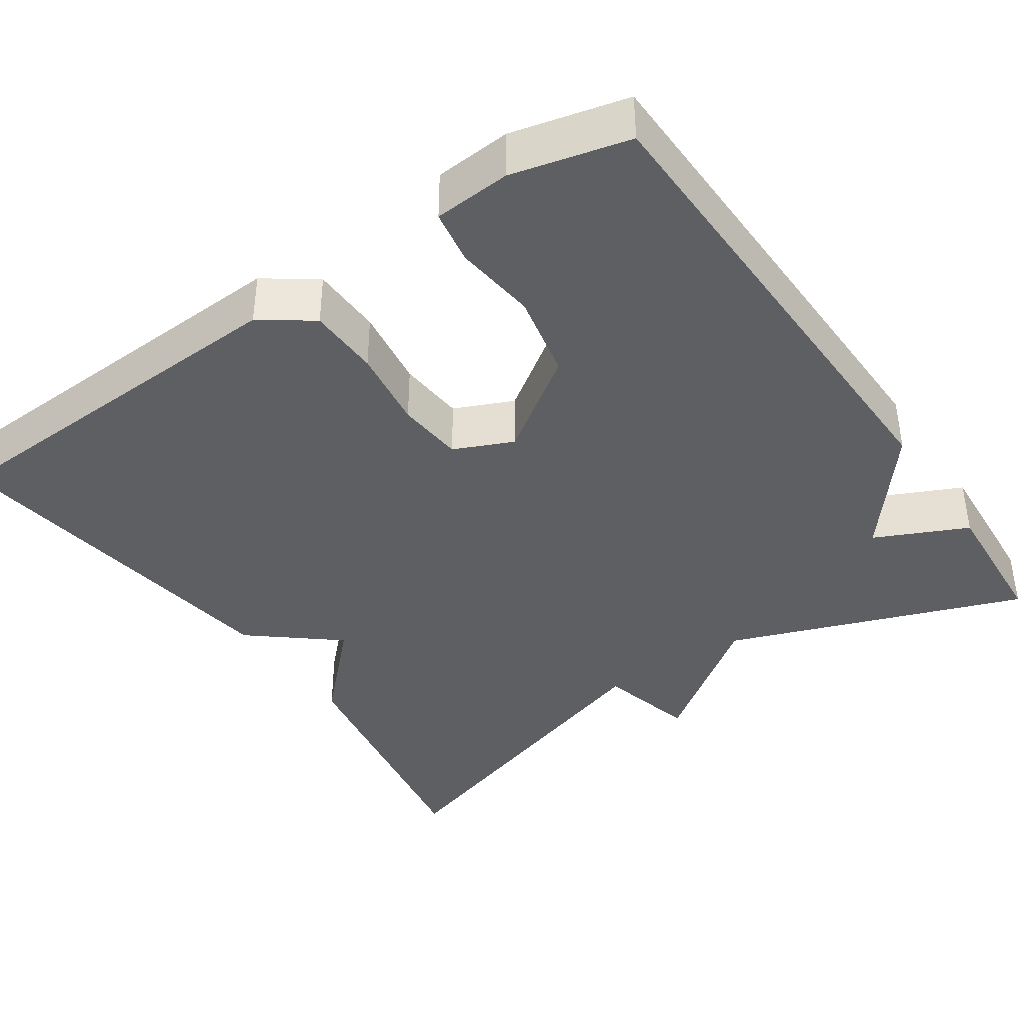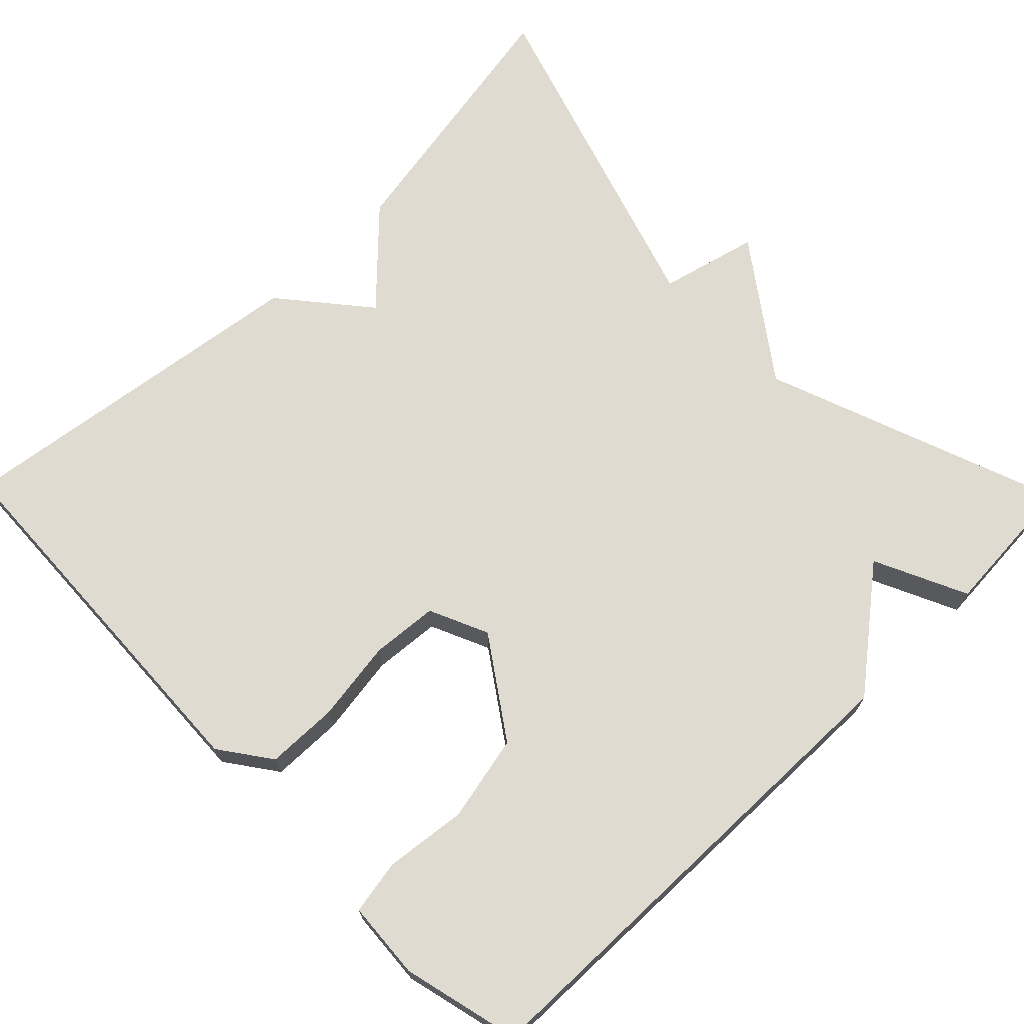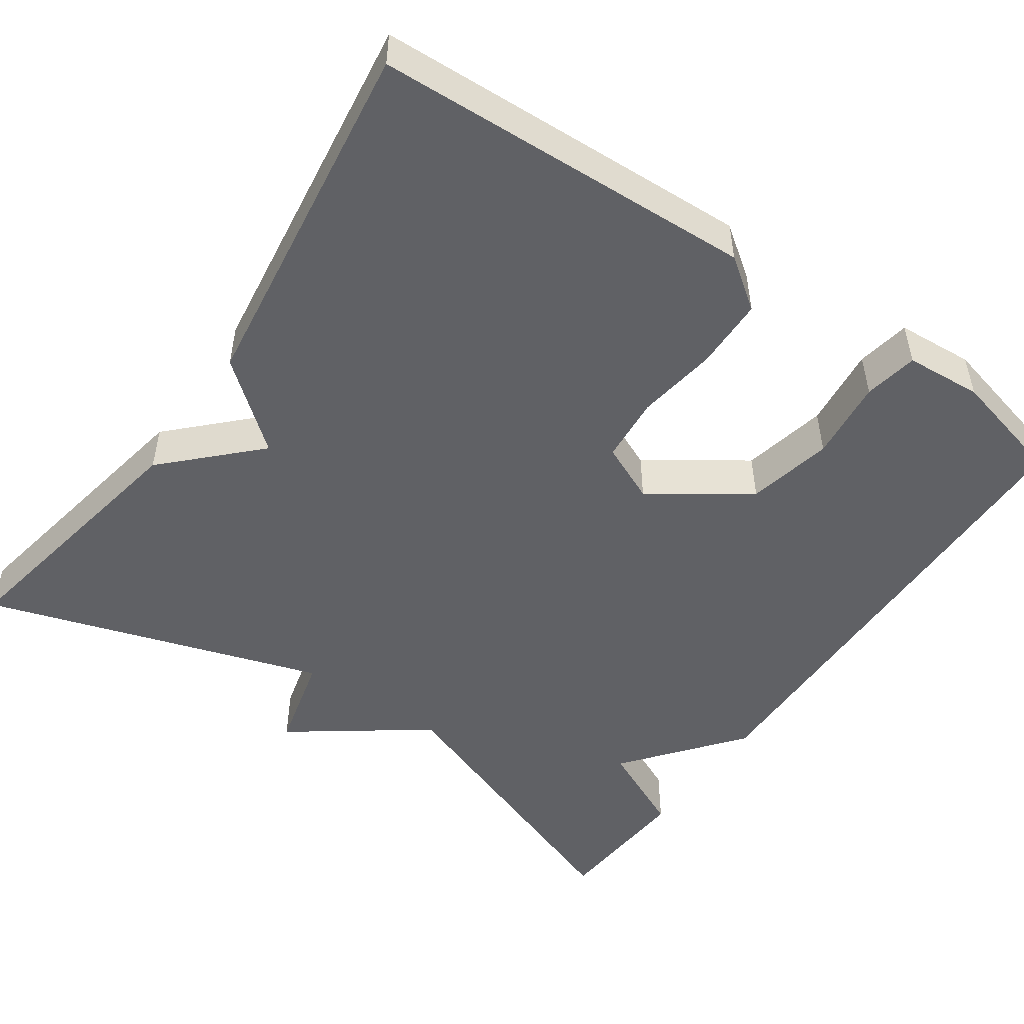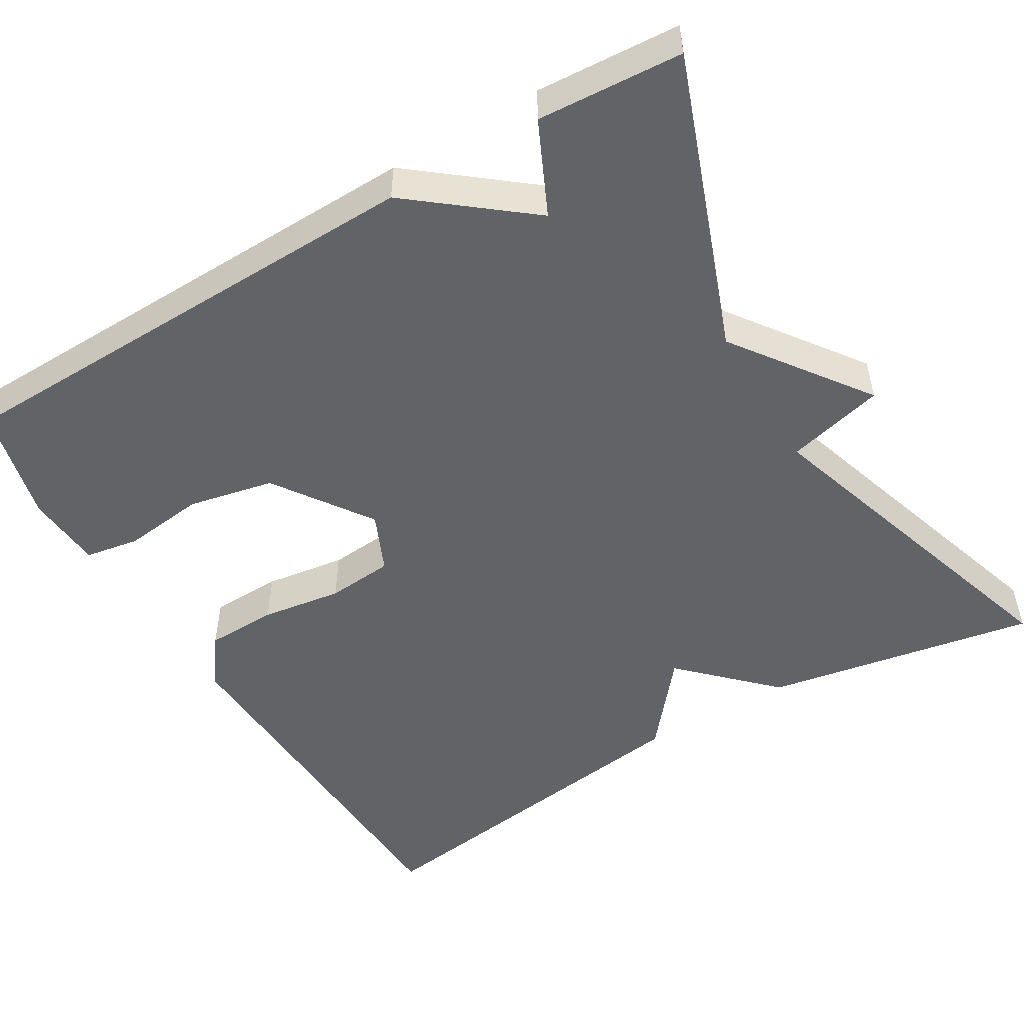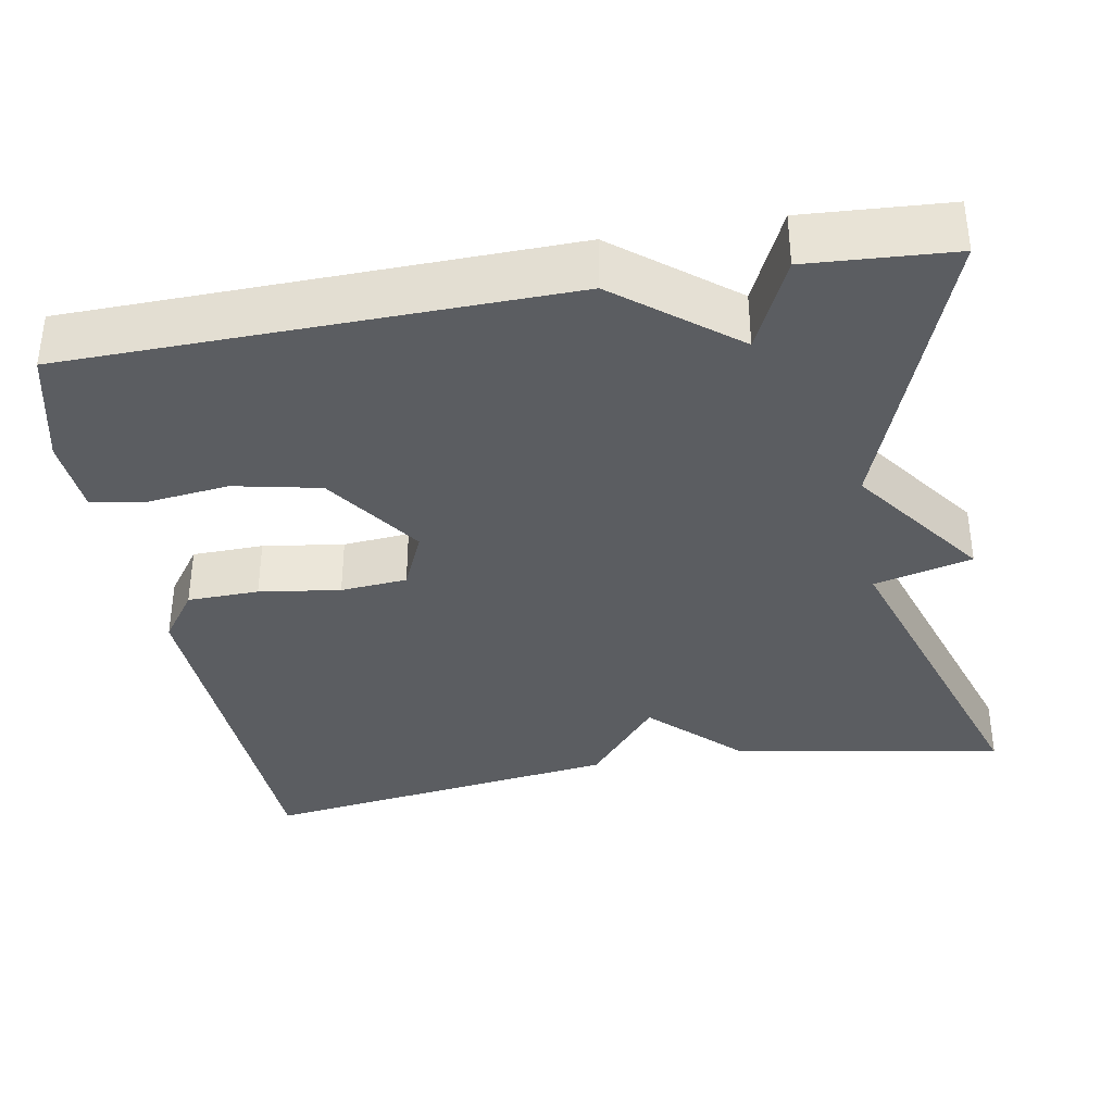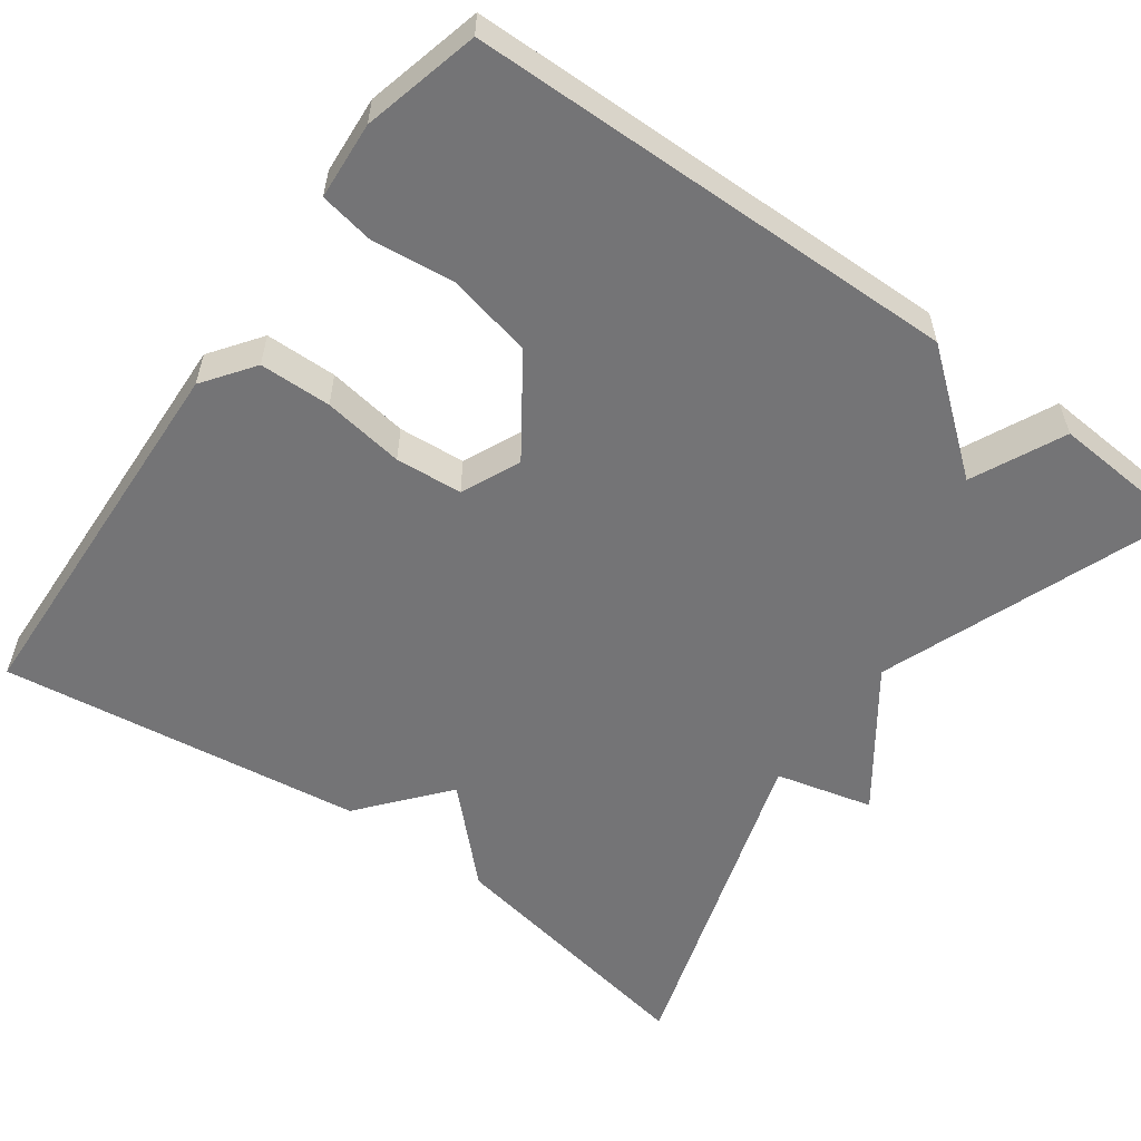
<metadata>
{"format":"obj","ext":"obj","renderer":"f3d","projection":"perspective","resolution":1024,"background":"white","views":[{"elev":-39.5,"azim":34.5,"up":"+Y"},{"elev":69.9,"azim":45.6,"up":"+Y"},{"elev":-49.8,"azim":-34.8,"up":"+Y"},{"elev":-51.0,"azim":120.8,"up":"+Y"},{"elev":-36.0,"azim":100.2,"up":"+Y"},{"elev":-56.3,"azim":53.9,"up":"+Y"}]}
</metadata>
<code>
v 0.5 0.07 0.5
v 0.512 0.07 -0.118
v 0.396 0.07 -0.264
v 0.512 0.07 -0.318
v 0.5 0.07 -0.5
v 0.128 0.07 -0.363
v -0.041 0.07 -0.486
v -0.072 0.07 -0.363
v -0.5 0.07 -0.5
v -0.438 0.07 -0.158
v -0.329 0.07 -0.048
v -0.438 0.07 0.042
v -0.5 0.07 0.5
v -0.02 0.07 0.521
v 0.044 0.07 0.475
v 0.046 0.07 0.385
v 0.031 0.07 0.283
v 0.038 0.07 0.199
v 0.112 0.07 0.166
v 0.234 0.07 0.25
v 0.257 0.07 0.358
v 0.245 0.07 0.461
v 0.257 0.07 0.529
v 0.354 0.07 0.536
v 0.5 0 0.5
v 0.512 0 -0.118
v 0.396 0 -0.264
v 0.512 0 -0.318
v 0.5 0 -0.5
v 0.128 0 -0.363
v -0.041 0 -0.486
v -0.072 0 -0.363
v -0.5 0 -0.5
v -0.438 0 -0.158
v -0.329 0 -0.048
v -0.438 0 0.042
v -0.5 0 0.5
v -0.02 0 0.521
v 0.044 0 0.475
v 0.046 0 0.385
v 0.031 0 0.283
v 0.038 0 0.199
v 0.112 0 0.166
v 0.234 0 0.25
v 0.257 0 0.358
v 0.245 0 0.461
v 0.257 0 0.529
v 0.354 0 0.536
f 1 2 3
f 24 1 3
f 23 24 3
f 22 23 3
f 21 22 3
f 20 21 3
f 19 20 3
f 18 19 3
f 15 16 17
f 14 15 17
f 13 14 17
f 12 13 17
f 11 12 17
f 11 17 18
f 10 11 18
f 9 10 18
f 8 9 18
f 6 7 8 18
f 3 4 5 6
f 3 6 18
f 27 26 25
f 27 25 48
f 27 48 47
f 27 47 46
f 27 46 45
f 27 45 44
f 27 44 43
f 27 43 42
f 41 40 39
f 41 39 38
f 41 38 37
f 41 37 36
f 41 36 35
f 42 41 35
f 42 35 34
f 42 34 33
f 42 33 32
f 42 32 31 30
f 30 29 28 27
f 42 30 27
f 1 25 26 2
f 2 26 27 3
f 3 27 28 4
f 4 28 29 5
f 5 29 30 6
f 6 30 31 7
f 7 31 32 8
f 8 32 33 9
f 9 33 34 10
f 10 34 35 11
f 11 35 36 12
f 12 36 37 13
f 13 37 38 14
f 14 38 39 15
f 15 39 40 16
f 16 40 41 17
f 17 41 42 18
f 18 42 43 19
f 19 43 44 20
f 20 44 45 21
f 21 45 46 22
f 22 46 47 23
f 23 47 48 24
f 24 48 25 1

</code>
